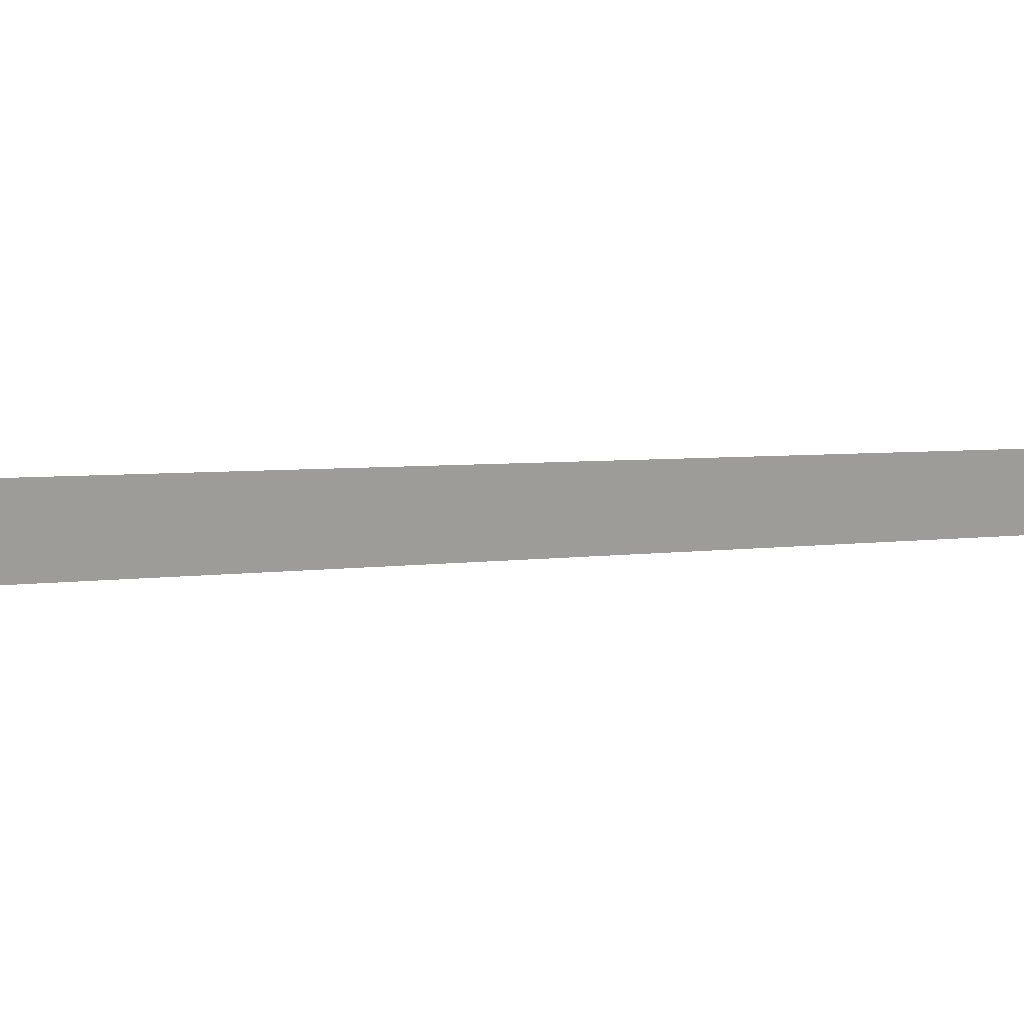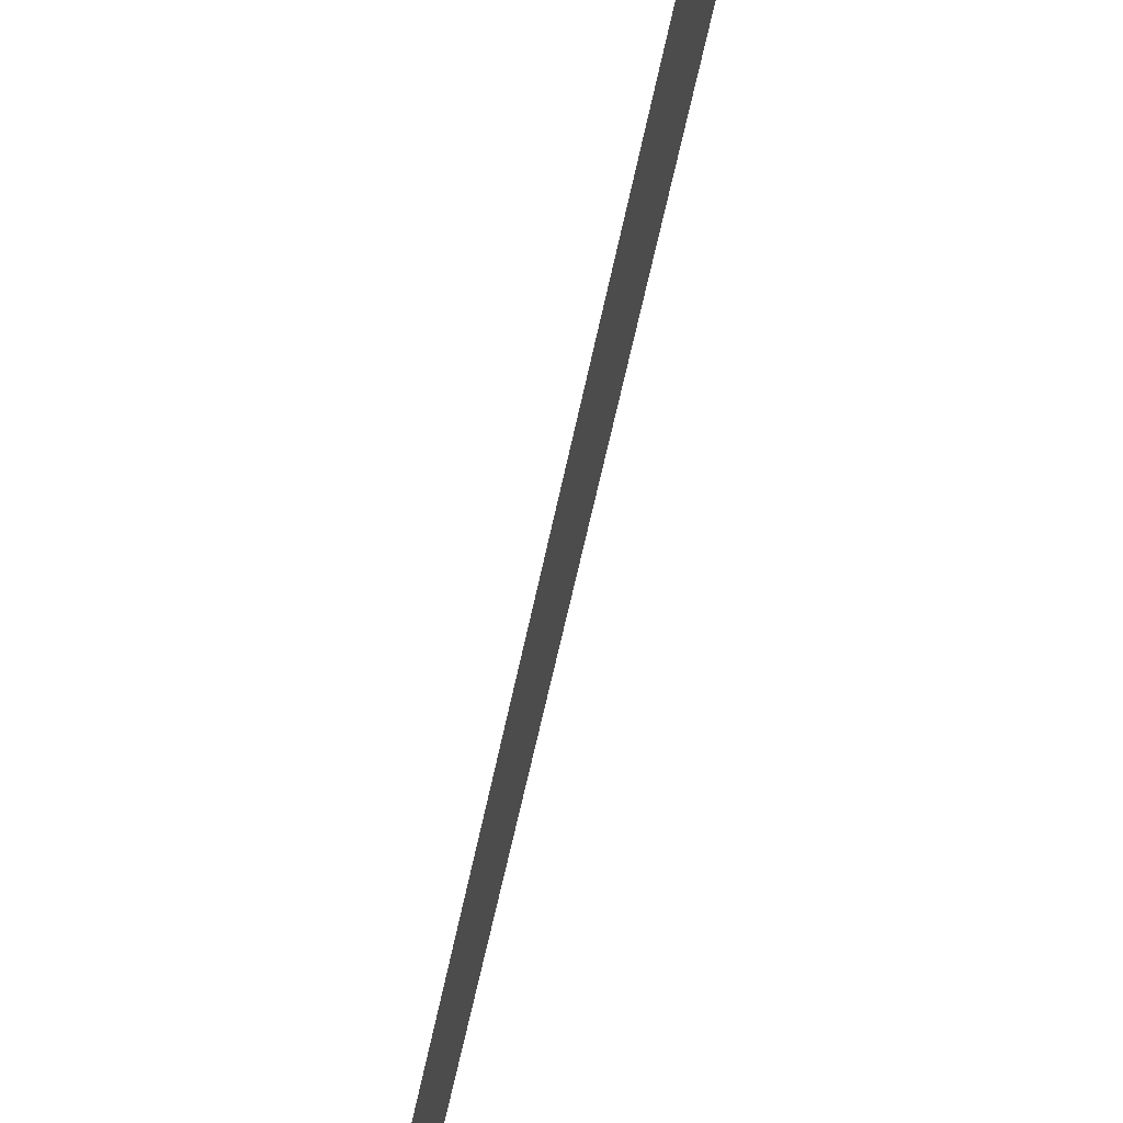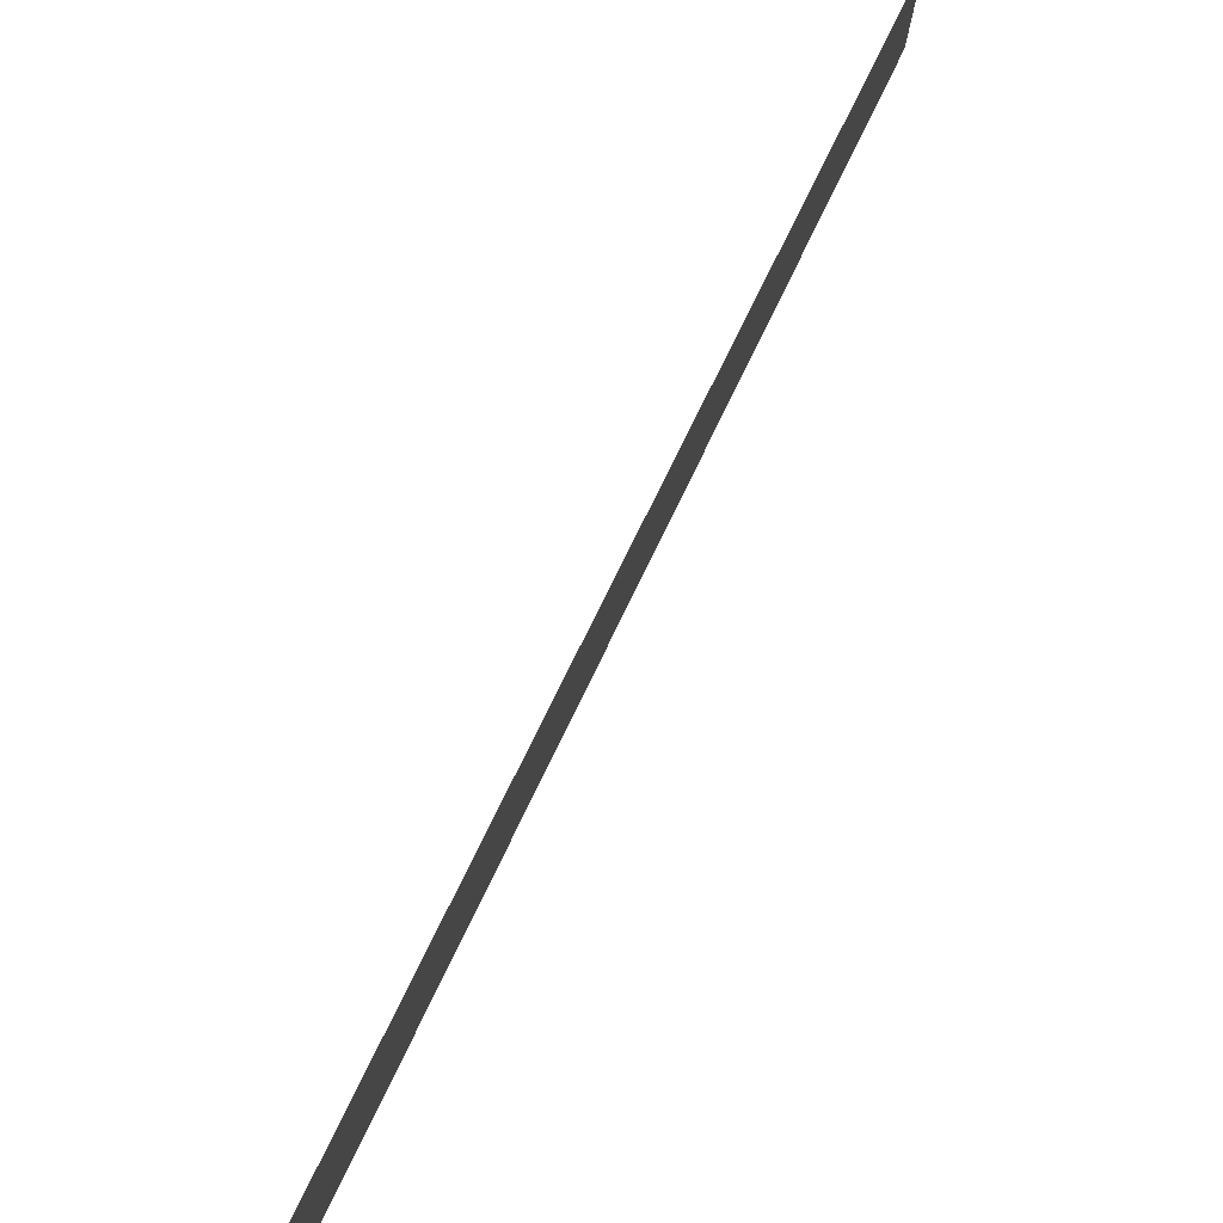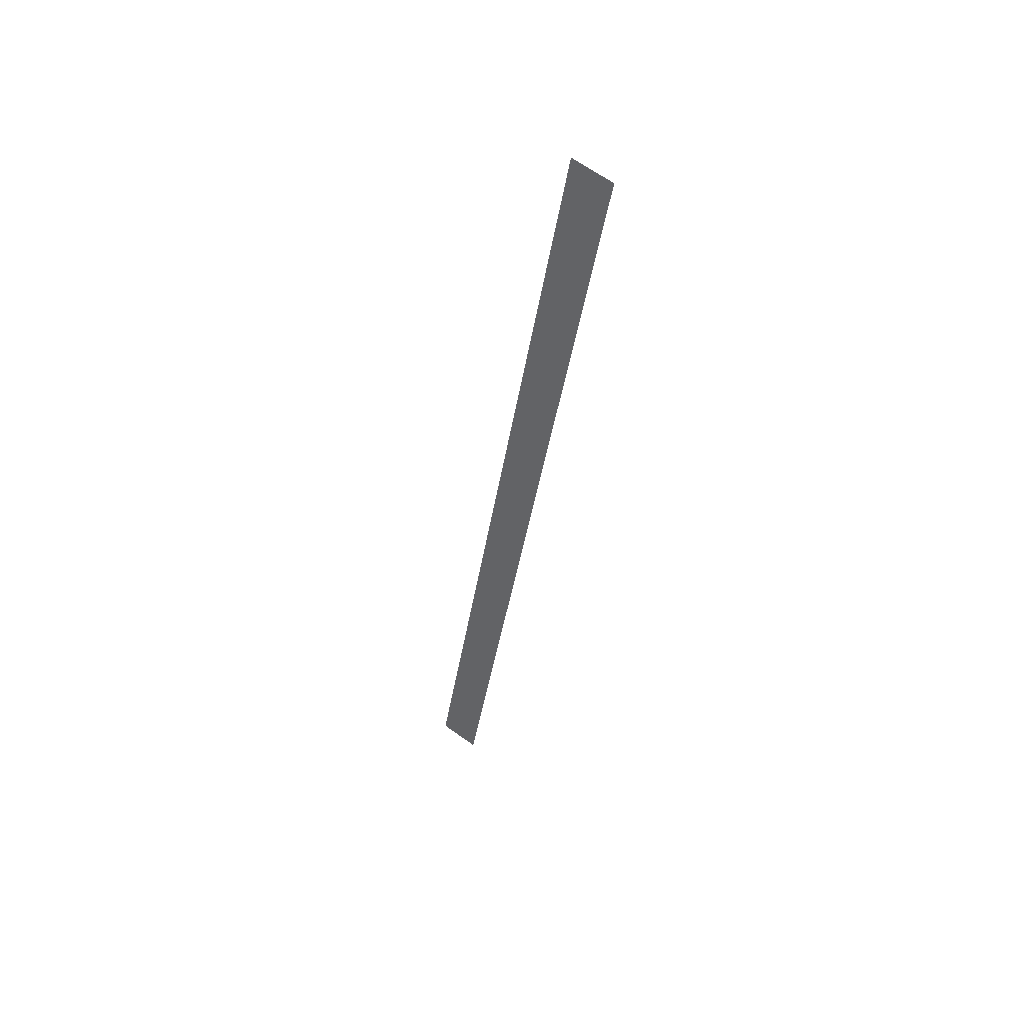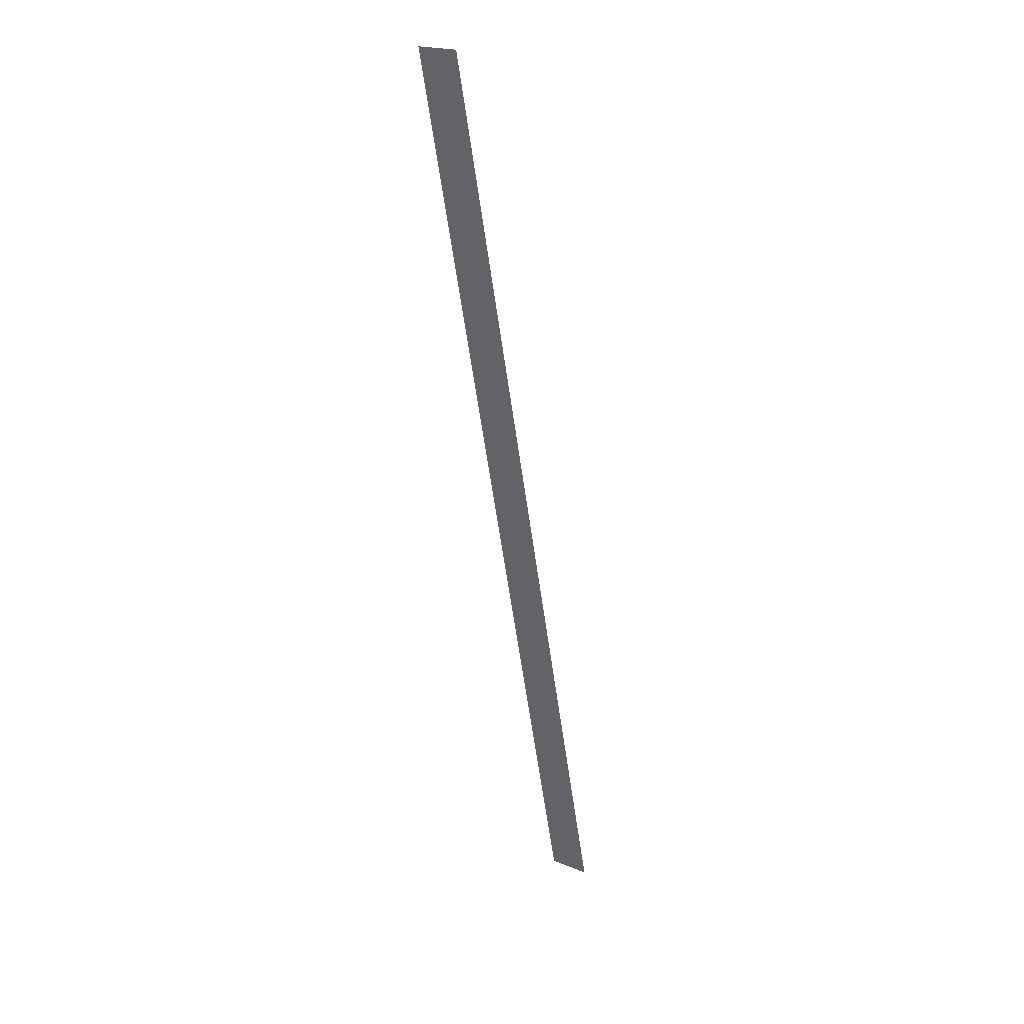
<metadata>
{"format":"obj","ext":"obj","renderer":"f3d","projection":"perspective","resolution":1024,"background":"white","views":[{"elev":2.4,"azim":-115.1,"up":"+Z"},{"elev":-47.7,"azim":7.7,"up":"+Z"},{"elev":33.9,"azim":-146.7,"up":"+Z"},{"elev":71.1,"azim":116.1,"up":"+Y"},{"elev":15.7,"azim":-63.4,"up":"+Y"}]}
</metadata>
<code>
v 1.232 0 0.1787
v -1.292 7.909 0.1787
v -1.232 7.928 -0.1787
v 1.292 0.01915 -0.1787
f 1 2 3
f 1 3 4

</code>
